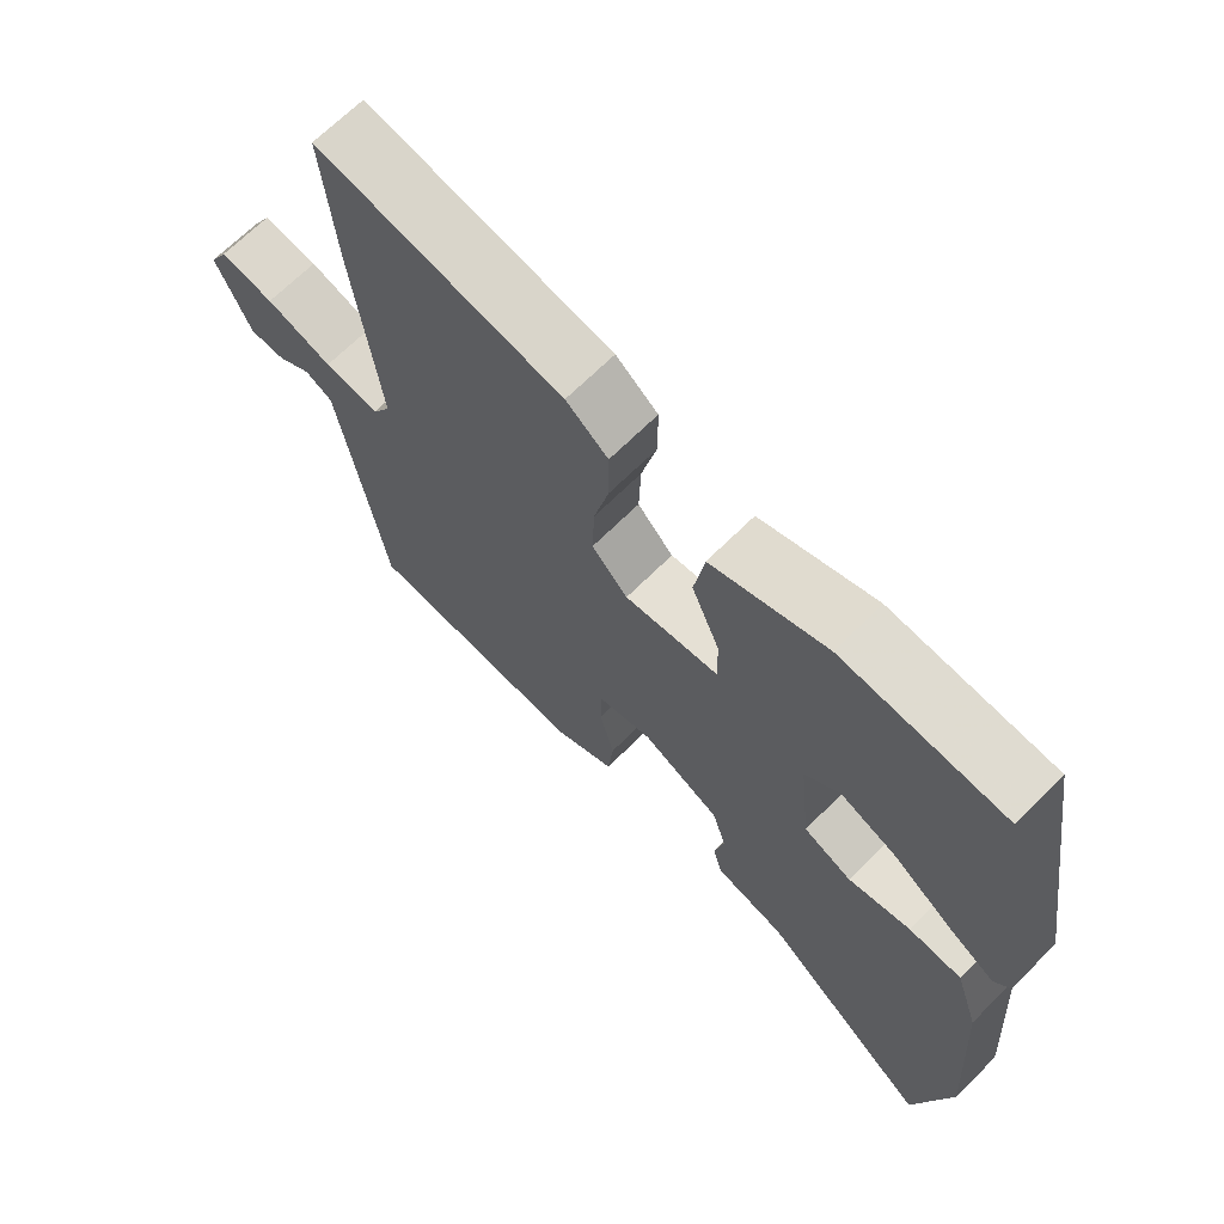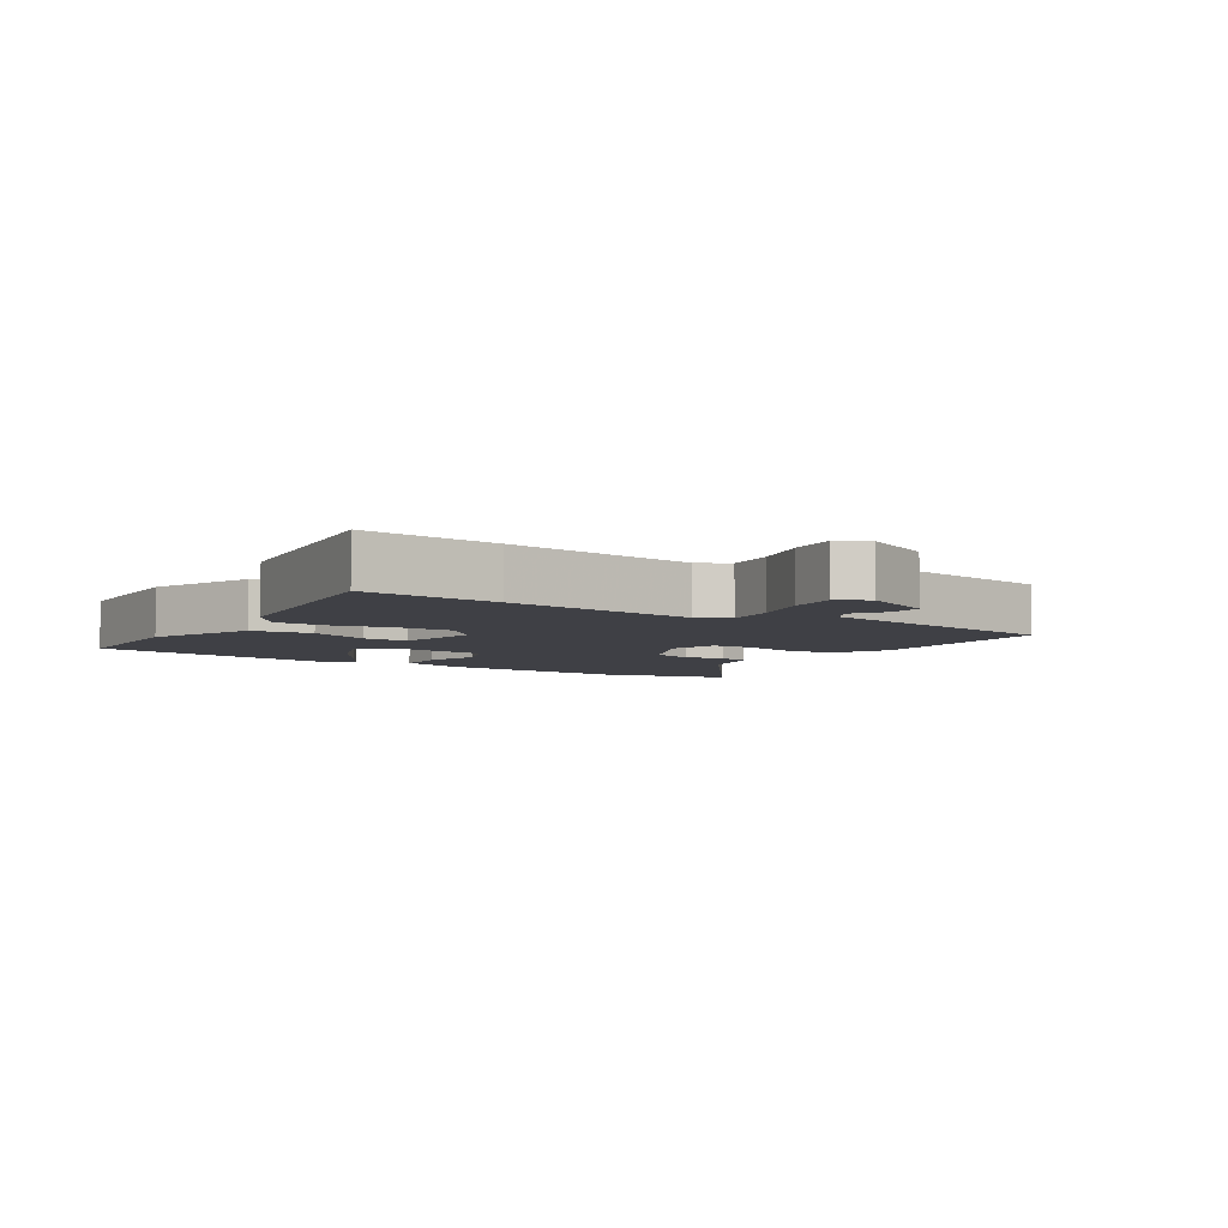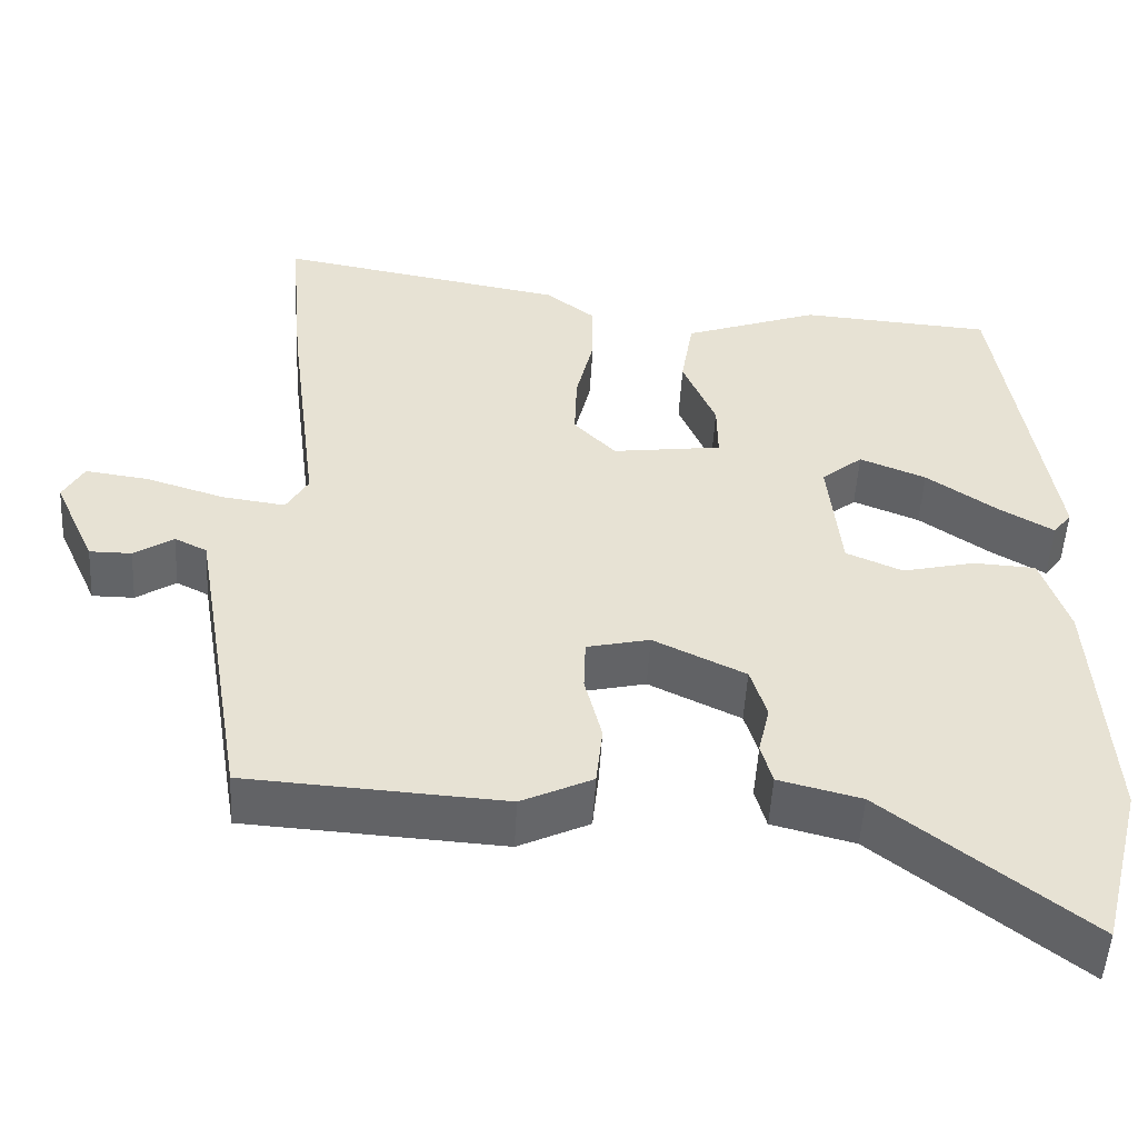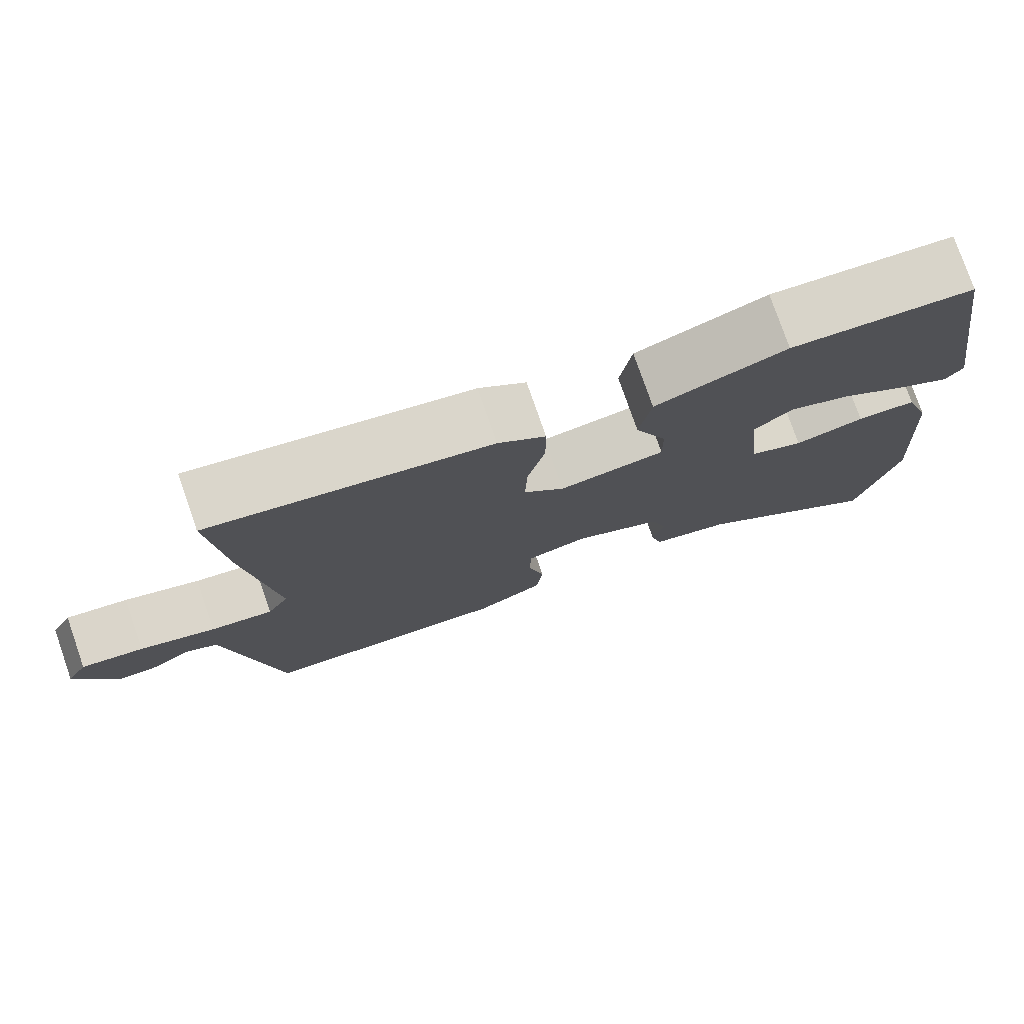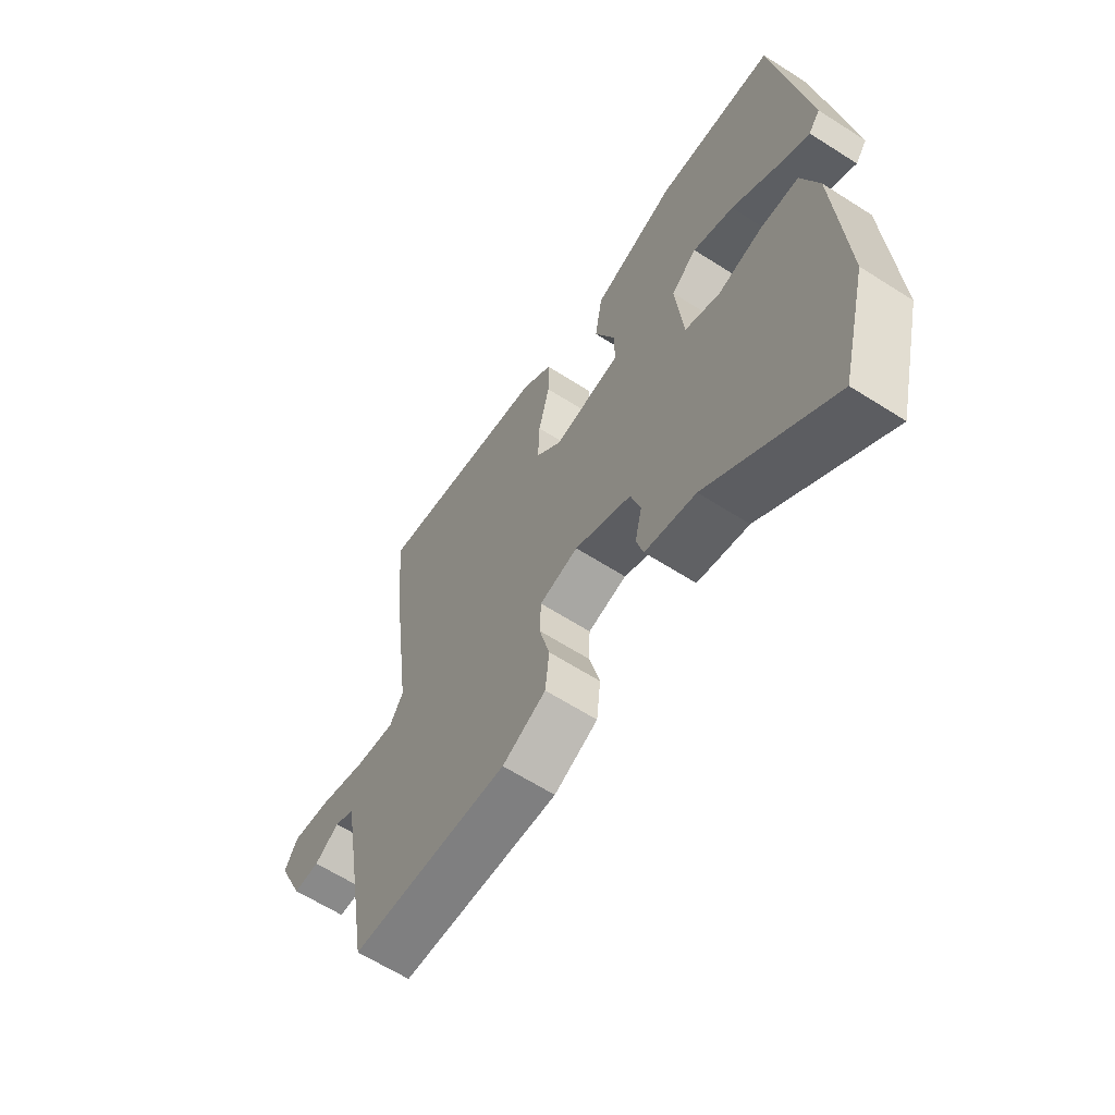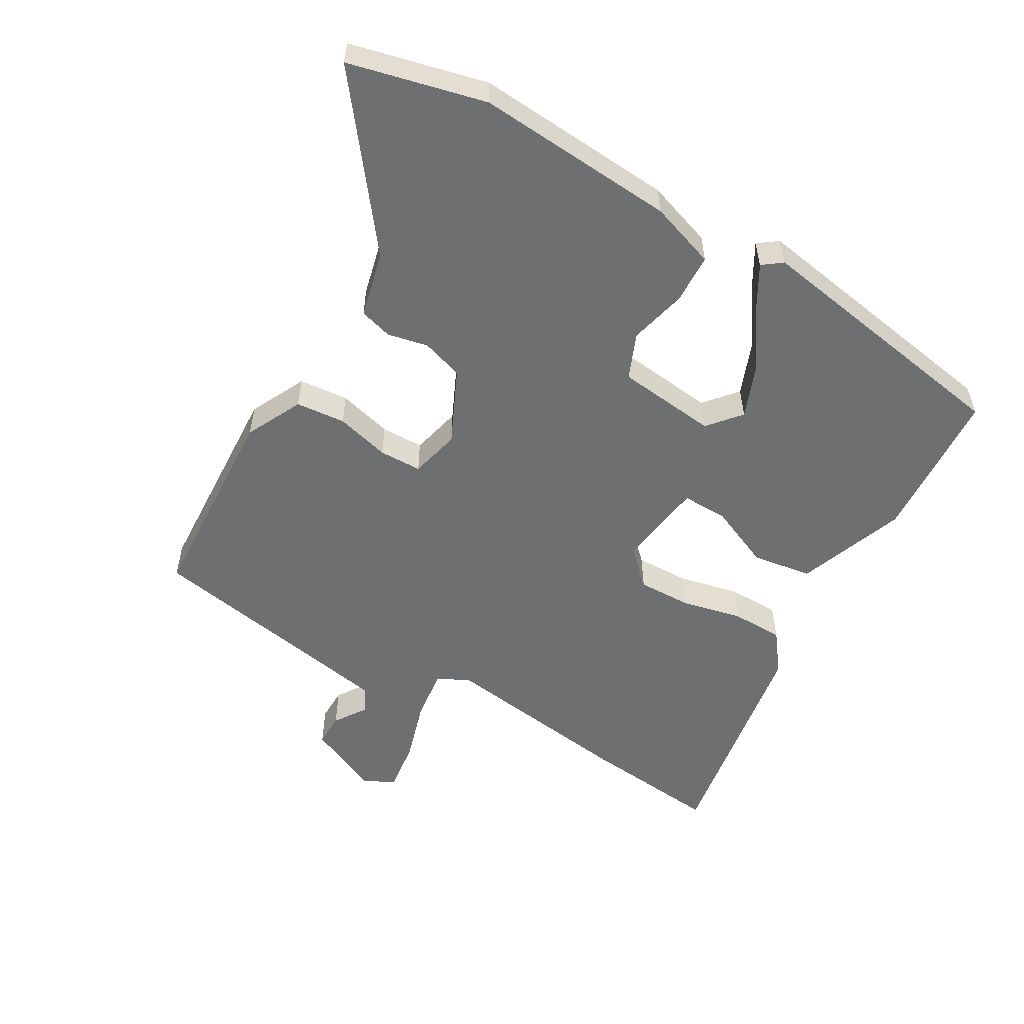
<metadata>
{"format":"obj","ext":"obj","renderer":"f3d","projection":"perspective","resolution":1024,"background":"white","views":[{"elev":67.9,"azim":-134.9,"up":"+Z"},{"elev":-5.2,"azim":55.6,"up":"+Y"},{"elev":-51.1,"azim":176.8,"up":"+Z"},{"elev":77.5,"azim":160.8,"up":"+Z"},{"elev":-63.1,"azim":-122.9,"up":"+Z"},{"elev":-54.6,"azim":-120.7,"up":"+Y"}]}
</metadata>
<code>
v 0.508 0.07 0.593
v 0.489 0.07 0.378
v 0.451 0.07 0.073
v 0.478 0.07 0.026
v 0.557 0.07 0.037
v 0.653 0.07 0.067
v 0.732 0.07 0.078
v 0.758 0.07 0.031
v 0.707 0.07 -0.083
v 0.655 0.07 -0.083
v 0.606 0.07 -0.051
v 0.566 0.07 -0.071
v 0.54 0.07 -0.225
v 0.499 0.07 -0.471
v 0.18 0.07 -0.491
v 0.092 0.07 -0.449
v 0.084 0.07 -0.372
v 0.105 0.07 -0.288
v 0.103 0.07 -0.222
v 0.025 0.07 -0.204
v -0.089 0.07 -0.259
v -0.109 0.07 -0.324
v -0.095 0.07 -0.387
v -0.109 0.07 -0.438
v -0.211 0.07 -0.464
v -0.46 0.07 -0.659
v -0.513 0.07 -0.448
v -0.493 0.07 -0.137
v -0.459 0.07 -0.034
v -0.382 0.07 -0.03
v -0.292 0.07 -0.051
v -0.222 0.07 -0.021
v -0.206 0.07 0.135
v -0.257 0.07 0.177
v -0.339 0.07 0.144
v -0.427 0.07 0.083
v -0.494 0.07 0.044
v -0.517 0.07 0.074
v -0.451 0.07 0.494
v -0.214 0.07 0.511
v -0.046 0.07 0.451
v -0.031 0.07 0.358
v -0.072 0.07 0.261
v -0.073 0.07 0.189
v 0.063 0.07 0.171
v 0.115 0.07 0.225
v 0.112 0.07 0.309
v 0.09 0.07 0.402
v 0.09 0.07 0.483
v 0.151 0.07 0.53
v 0.508 0 0.593
v 0.489 0 0.378
v 0.451 0 0.073
v 0.478 0 0.026
v 0.557 0 0.037
v 0.653 0 0.067
v 0.732 0 0.078
v 0.758 0 0.031
v 0.707 0 -0.083
v 0.655 0 -0.083
v 0.606 0 -0.051
v 0.566 0 -0.071
v 0.54 0 -0.225
v 0.499 0 -0.471
v 0.18 0 -0.491
v 0.092 0 -0.449
v 0.084 0 -0.372
v 0.105 0 -0.288
v 0.103 0 -0.222
v 0.025 0 -0.204
v -0.089 0 -0.259
v -0.109 0 -0.324
v -0.095 0 -0.387
v -0.109 0 -0.438
v -0.211 0 -0.464
v -0.46 0 -0.659
v -0.513 0 -0.448
v -0.493 0 -0.137
v -0.459 0 -0.034
v -0.382 0 -0.03
v -0.292 0 -0.051
v -0.222 0 -0.021
v -0.206 0 0.135
v -0.257 0 0.177
v -0.339 0 0.144
v -0.427 0 0.083
v -0.494 0 0.044
v -0.517 0 0.074
v -0.451 0 0.494
v -0.214 0 0.511
v -0.046 0 0.451
v -0.031 0 0.358
v -0.072 0 0.261
v -0.073 0 0.189
v 0.063 0 0.171
v 0.115 0 0.225
v 0.112 0 0.309
v 0.09 0 0.402
v 0.09 0 0.483
v 0.151 0 0.53
f 1 2 3
f 50 1 3
f 49 50 3
f 48 49 3
f 47 48 3
f 46 47 3 4
f 45 46 4
f 44 45 4
f 41 42 43
f 40 41 43
f 39 40 43
f 38 39 43
f 35 36 37 38
f 34 35 38 43
f 33 34 43 44
f 29 30 31
f 28 29 31
f 27 28 31
f 26 27 31
f 25 26 31
f 25 31 32
f 24 25 32
f 23 24 32
f 22 23 32
f 32 33 44
f 22 32 44
f 21 22 44
f 16 17 18
f 15 16 18
f 14 15 18
f 13 14 18
f 12 13 18 19
f 11 12 19 20
f 9 10 11
f 8 9 11
f 7 8 11
f 6 7 11
f 5 6 11
f 4 5 11 20
f 4 20 21 44
f 53 52 51
f 53 51 100
f 53 100 99
f 53 99 98
f 53 98 97
f 54 53 97 96
f 54 96 95
f 54 95 94
f 93 92 91
f 93 91 90
f 93 90 89
f 93 89 88
f 88 87 86 85
f 93 88 85 84
f 94 93 84 83
f 81 80 79
f 81 79 78
f 81 78 77
f 81 77 76
f 81 76 75
f 82 81 75
f 82 75 74
f 82 74 73
f 82 73 72
f 94 83 82
f 94 82 72
f 94 72 71
f 68 67 66
f 68 66 65
f 68 65 64
f 68 64 63
f 69 68 63 62
f 70 69 62 61
f 61 60 59
f 61 59 58
f 61 58 57
f 61 57 56
f 61 56 55
f 70 61 55 54
f 94 71 70 54
f 1 51 52 2
f 2 52 53 3
f 3 53 54 4
f 4 54 55 5
f 5 55 56 6
f 6 56 57 7
f 7 57 58 8
f 8 58 59 9
f 9 59 60 10
f 10 60 61 11
f 11 61 62 12
f 12 62 63 13
f 13 63 64 14
f 14 64 65 15
f 15 65 66 16
f 16 66 67 17
f 17 67 68 18
f 18 68 69 19
f 19 69 70 20
f 20 70 71 21
f 21 71 72 22
f 22 72 73 23
f 23 73 74 24
f 24 74 75 25
f 25 75 76 26
f 26 76 77 27
f 27 77 78 28
f 28 78 79 29
f 29 79 80 30
f 30 80 81 31
f 31 81 82 32
f 32 82 83 33
f 33 83 84 34
f 34 84 85 35
f 35 85 86 36
f 36 86 87 37
f 37 87 88 38
f 38 88 89 39
f 39 89 90 40
f 40 90 91 41
f 41 91 92 42
f 42 92 93 43
f 43 93 94 44
f 44 94 95 45
f 45 95 96 46
f 46 96 97 47
f 47 97 98 48
f 48 98 99 49
f 49 99 100 50
f 50 100 51 1

</code>
